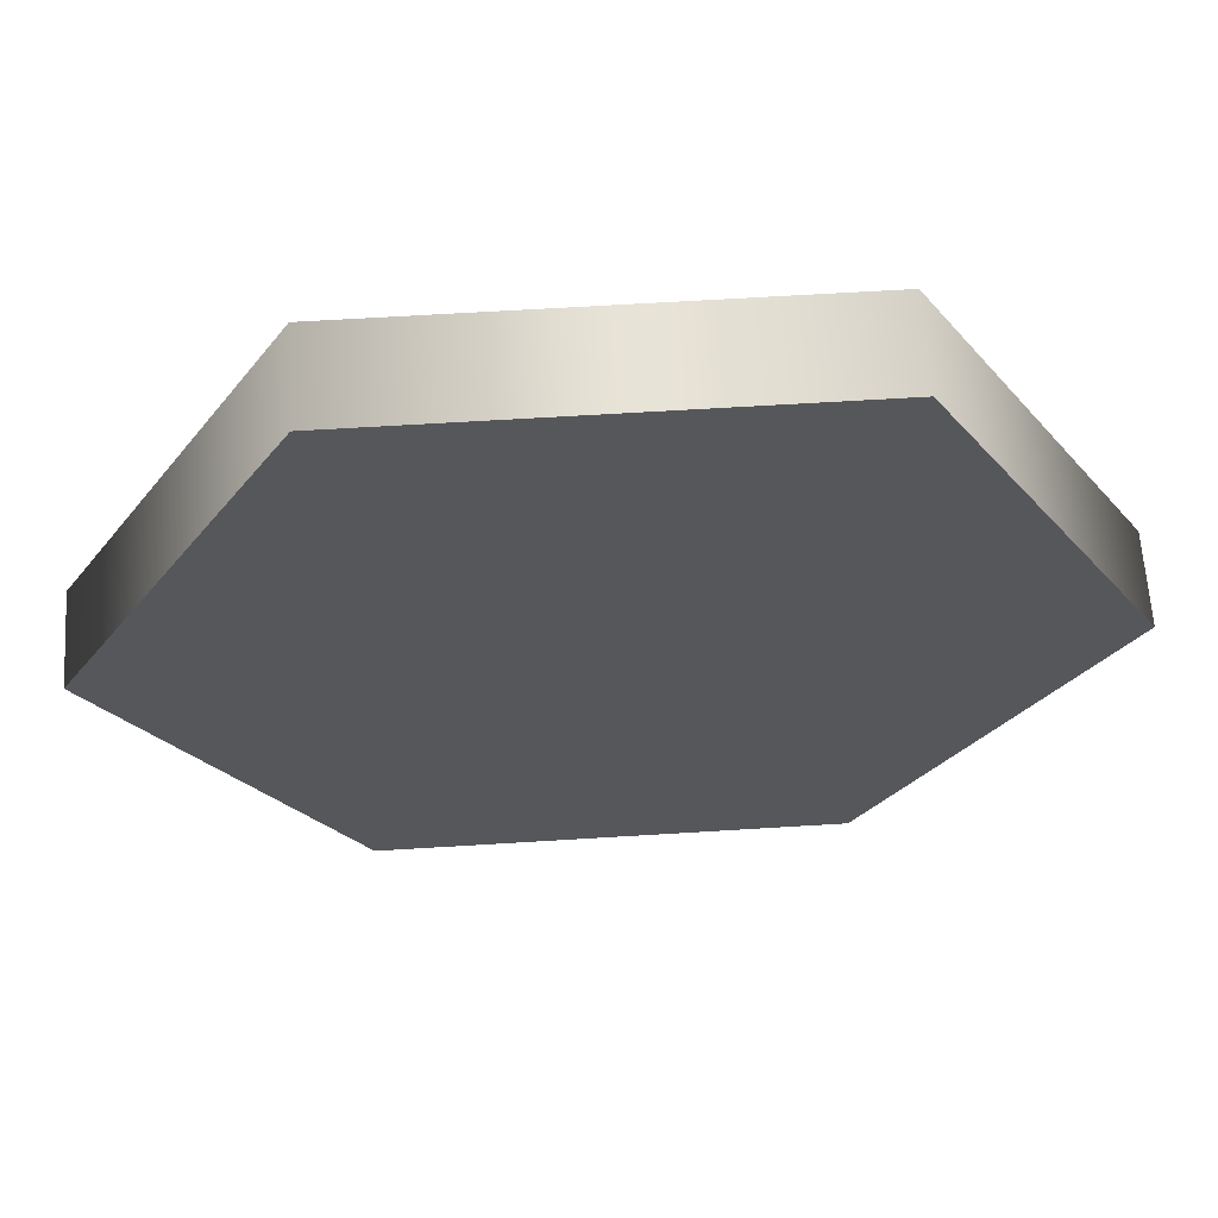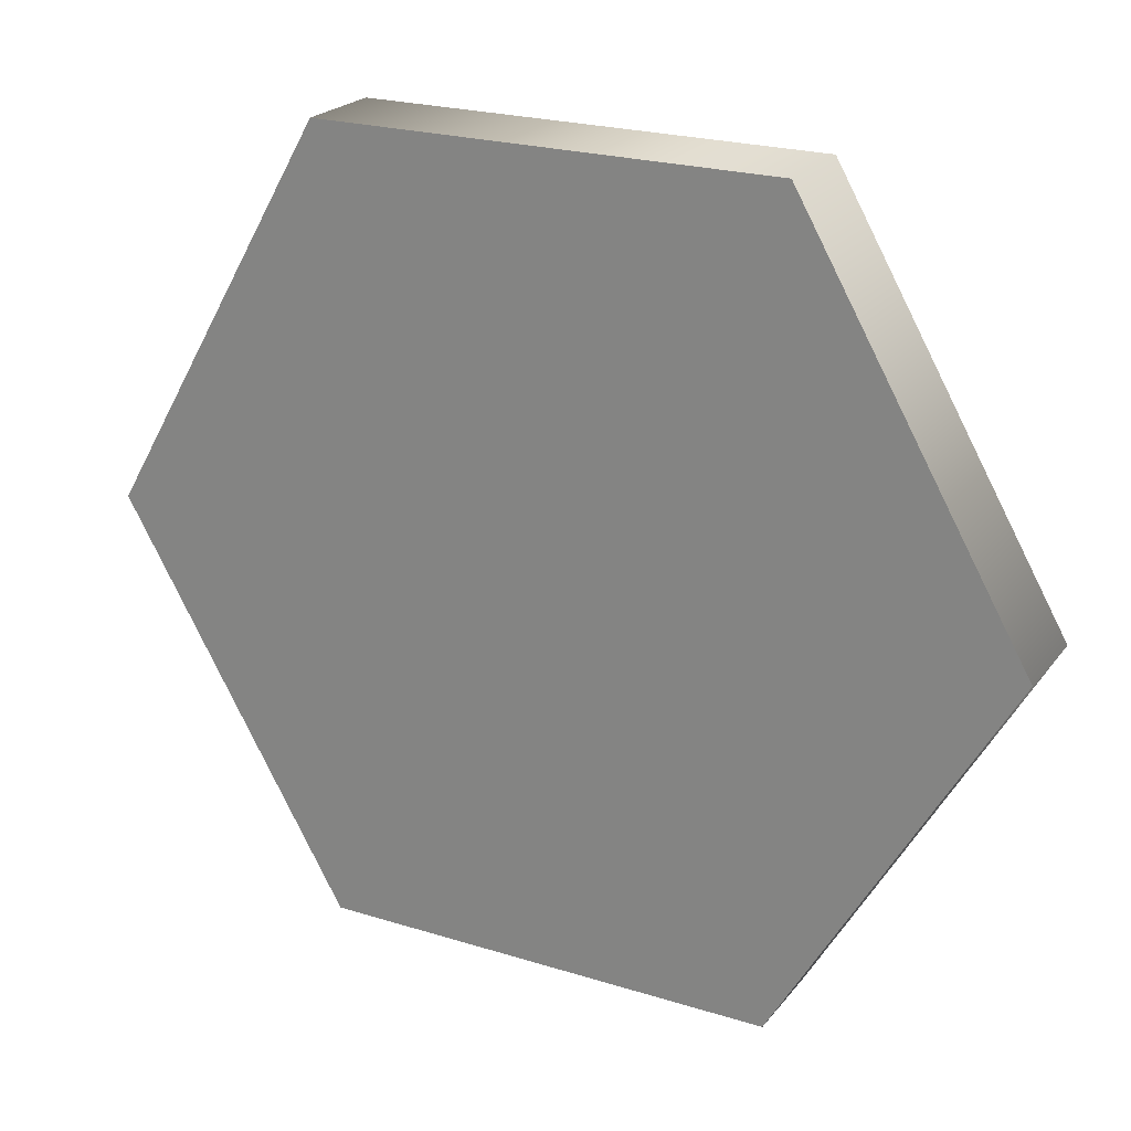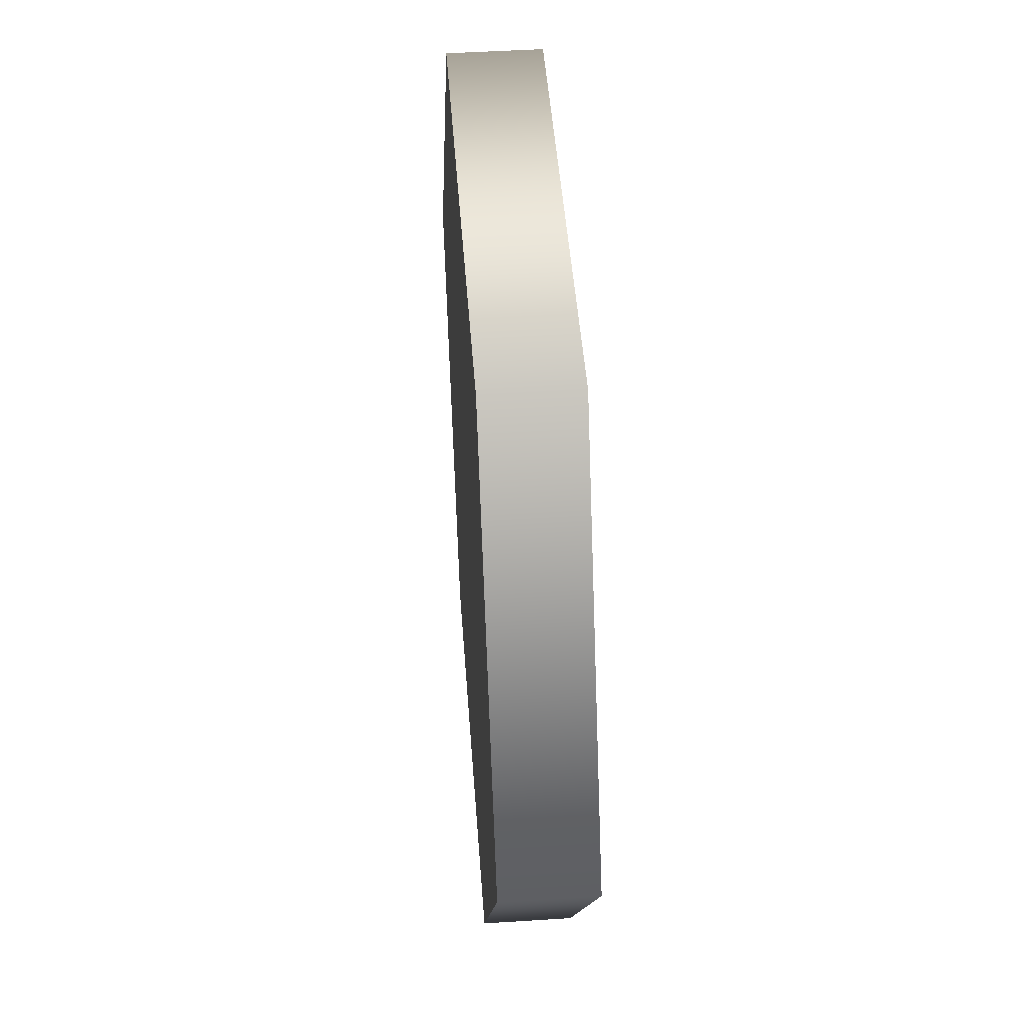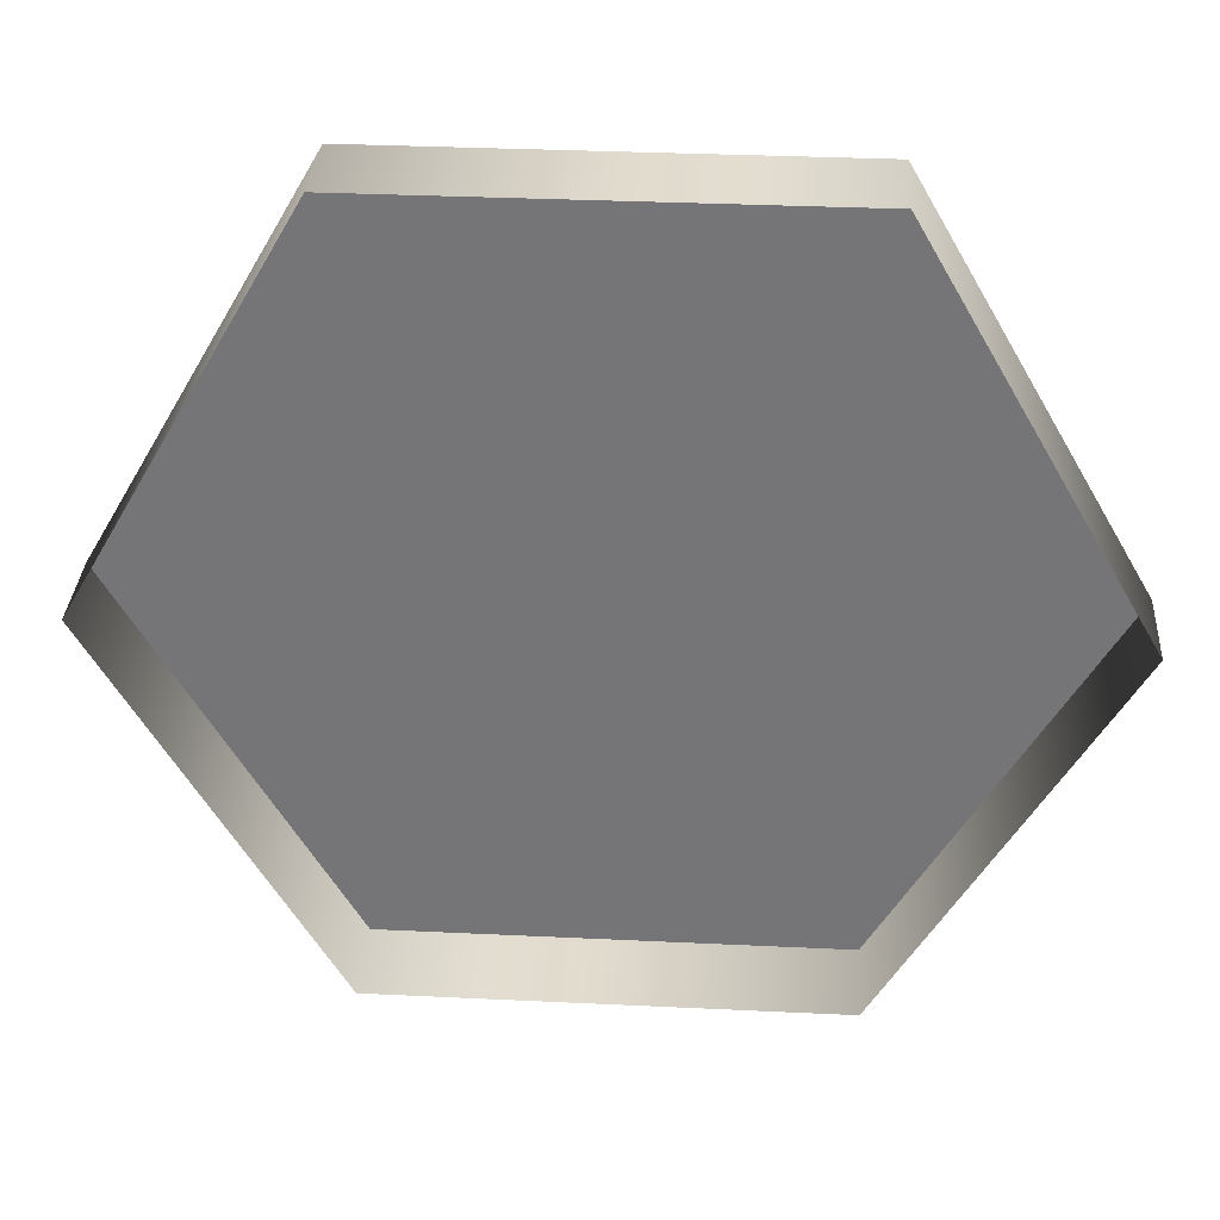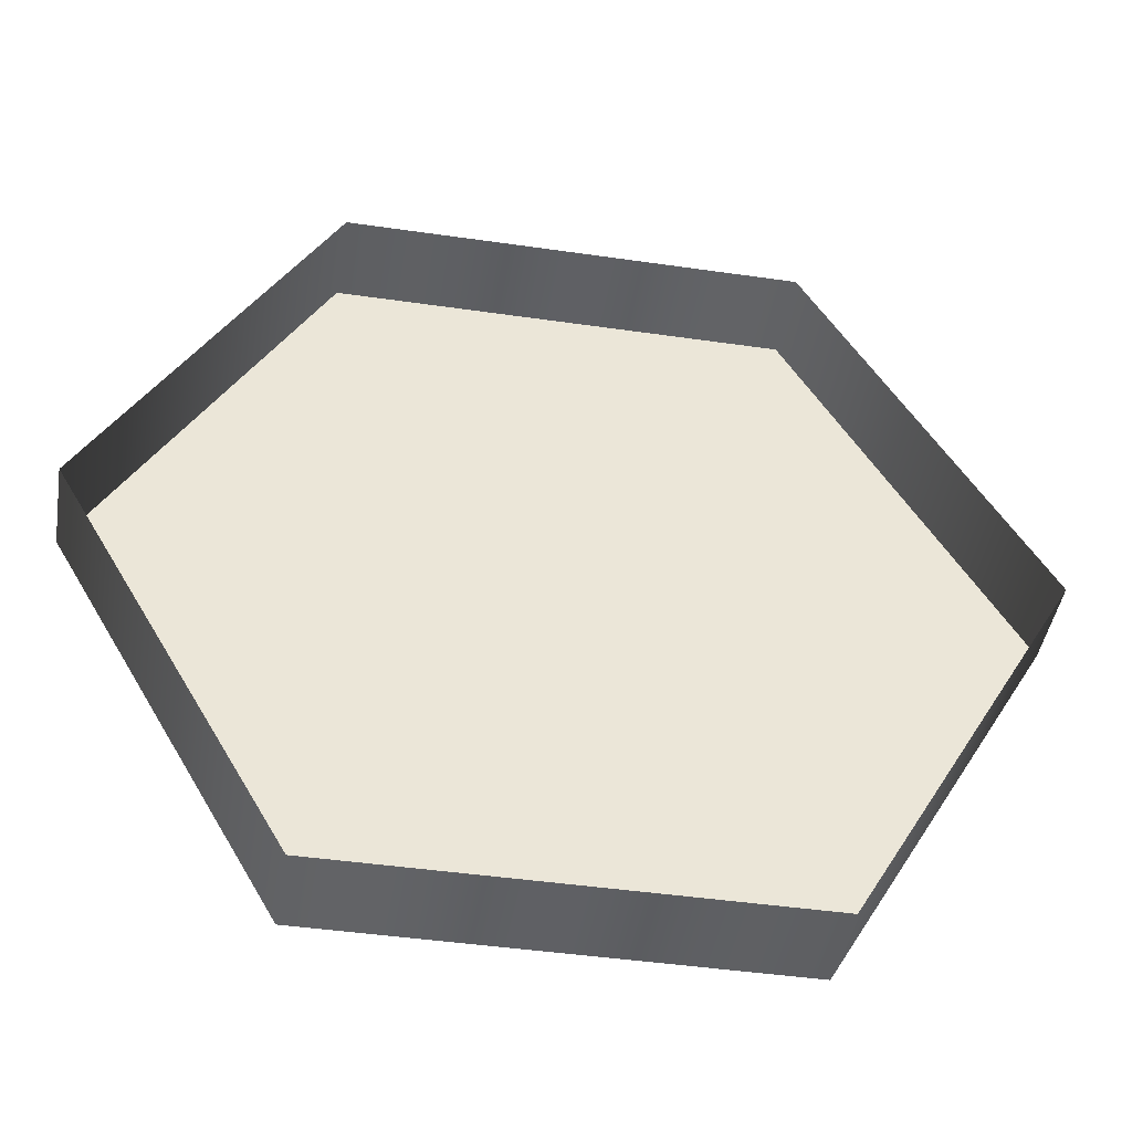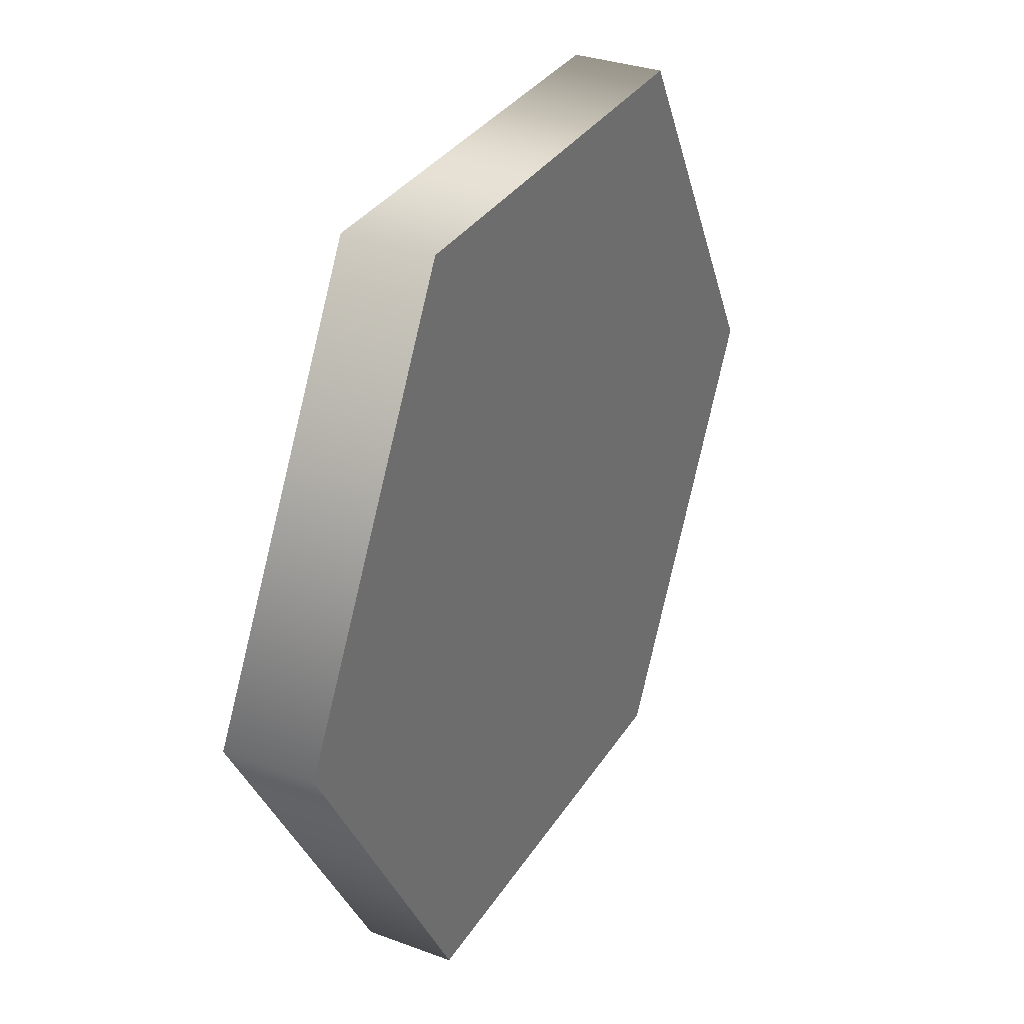
<metadata>
{"format":"obj","ext":"obj","renderer":"f3d","projection":"perspective","resolution":1024,"background":"white","views":[{"elev":63.1,"azim":176.4,"up":"+Z"},{"elev":22.7,"azim":-151.9,"up":"+Z"},{"elev":47.8,"azim":-94.1,"up":"+Z"},{"elev":32.9,"azim":3.8,"up":"+Z"},{"elev":-44.4,"azim":-9.6,"up":"+Z"},{"elev":32.5,"azim":117.2,"up":"+Z"}]}
</metadata>
<code>
o Pedestal
v 0.5 0.2 0.866
v -0.5 0.2 0.866
v -0.5 -0 0.866
v 0.5 -0 0.866
v -1 0.2 0
v -1 -0 0
v -0.5 0.2 -0.866
v -0.5 0 -0.866
v 0.5 0.2 -0.866
v 0.5 0 -0.866
v 1 0.2 0
v 1 0 0
f 1 2 3 4
f 2 5 6 3
f 5 7 8 6
f 7 9 10 8
f 9 11 12 10
f 11 1 4 12
f 1 11 9
f 1 9 7
f 1 7 5
f 5 2 1

</code>
